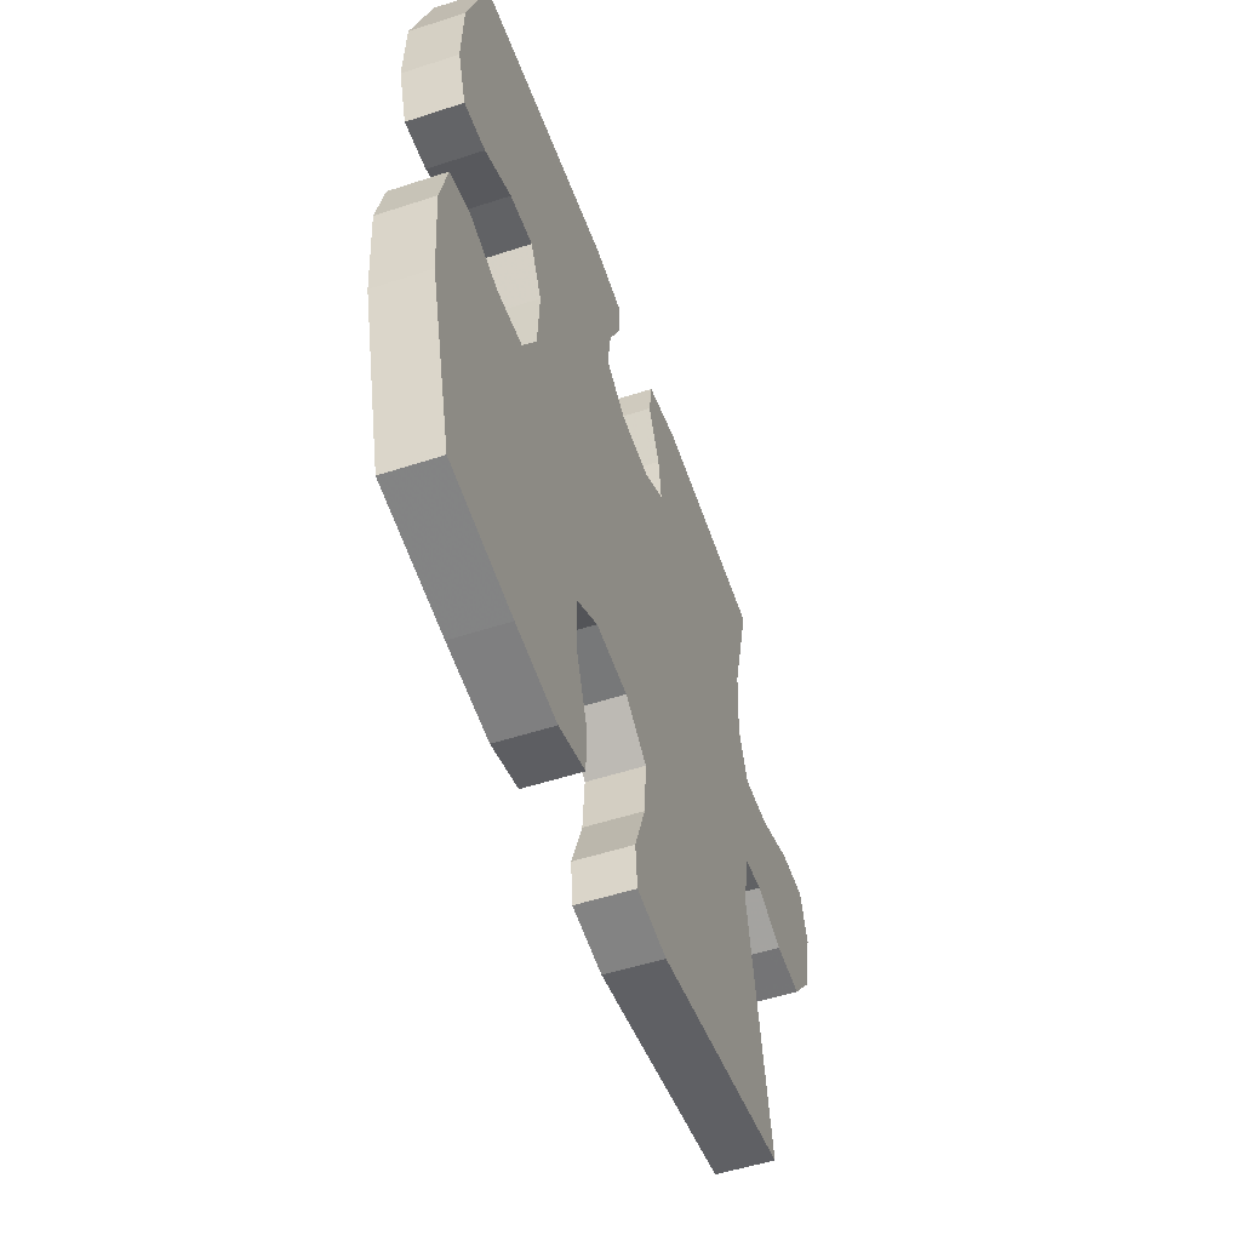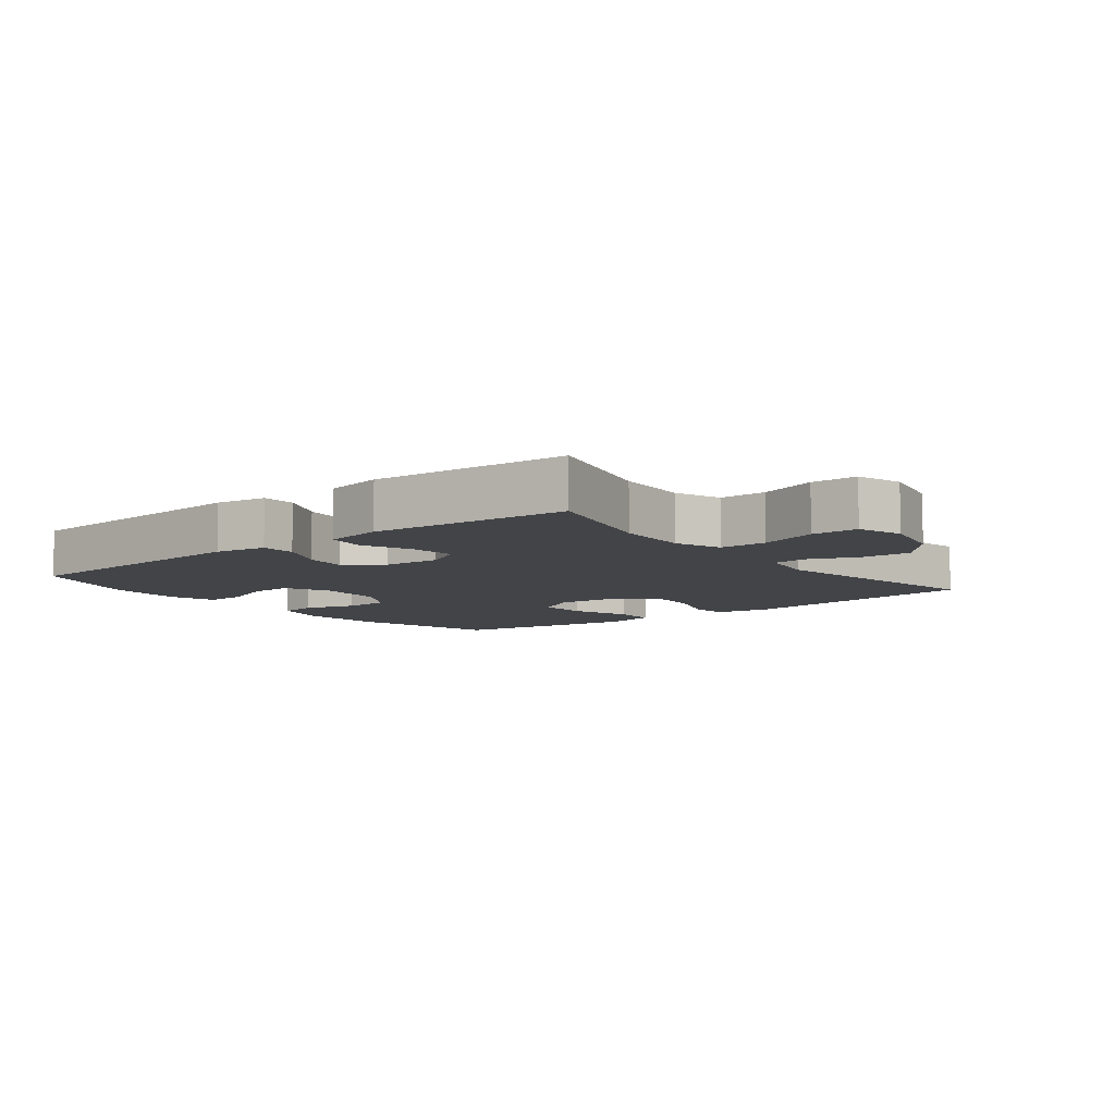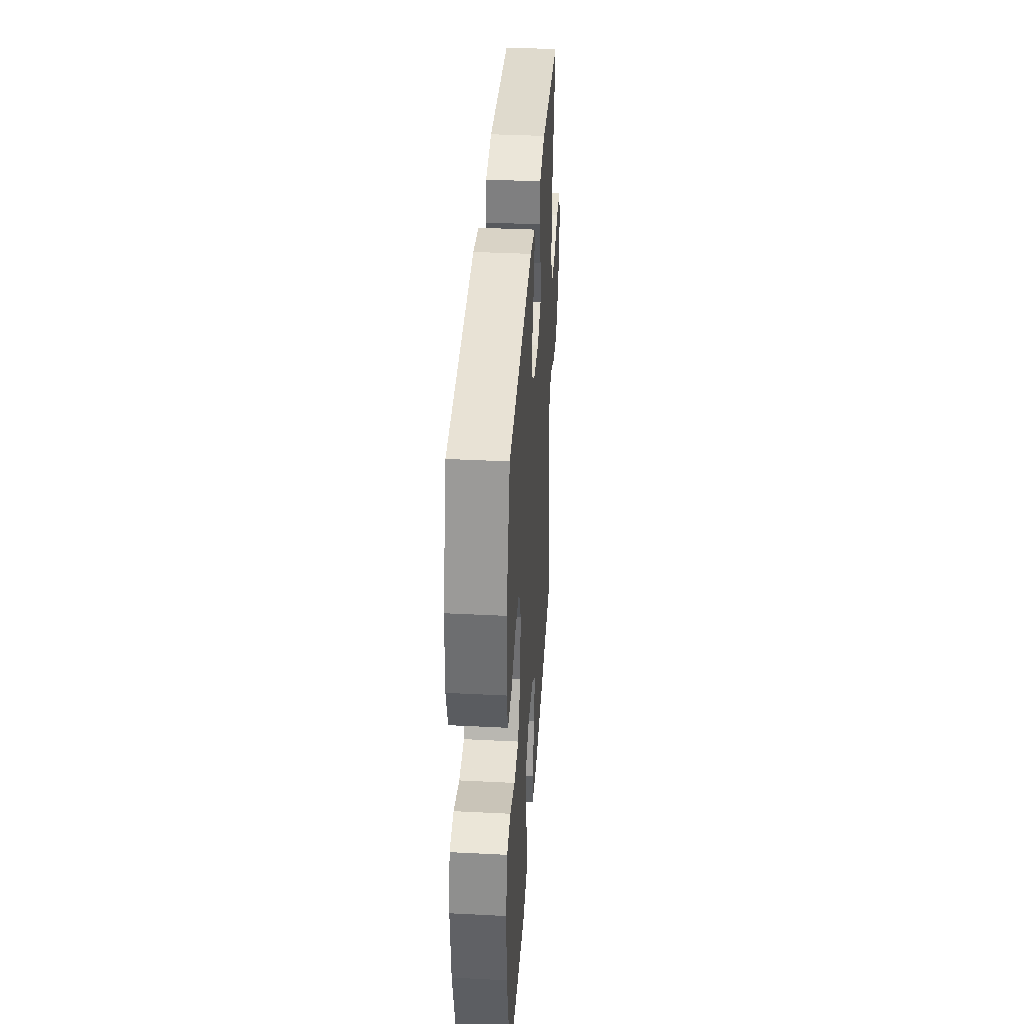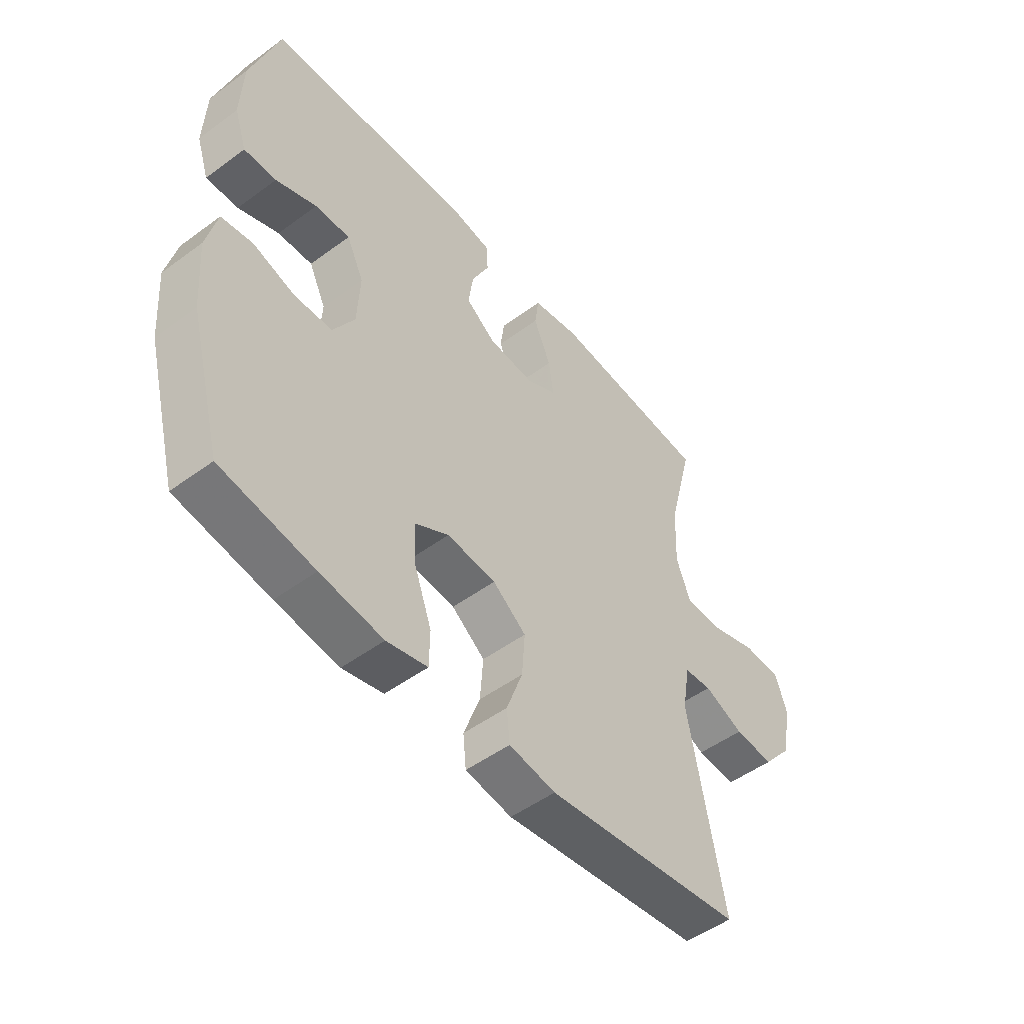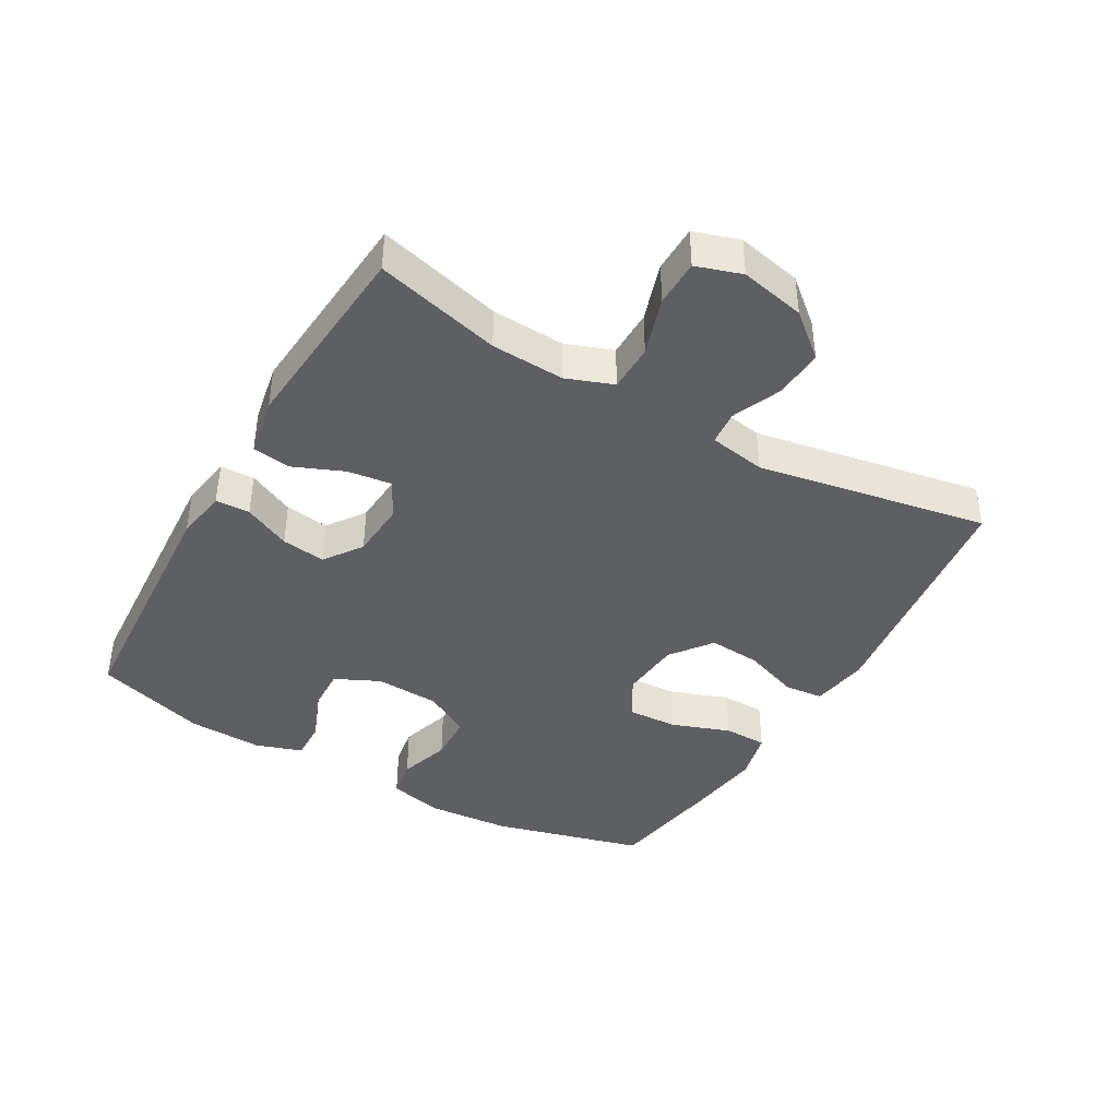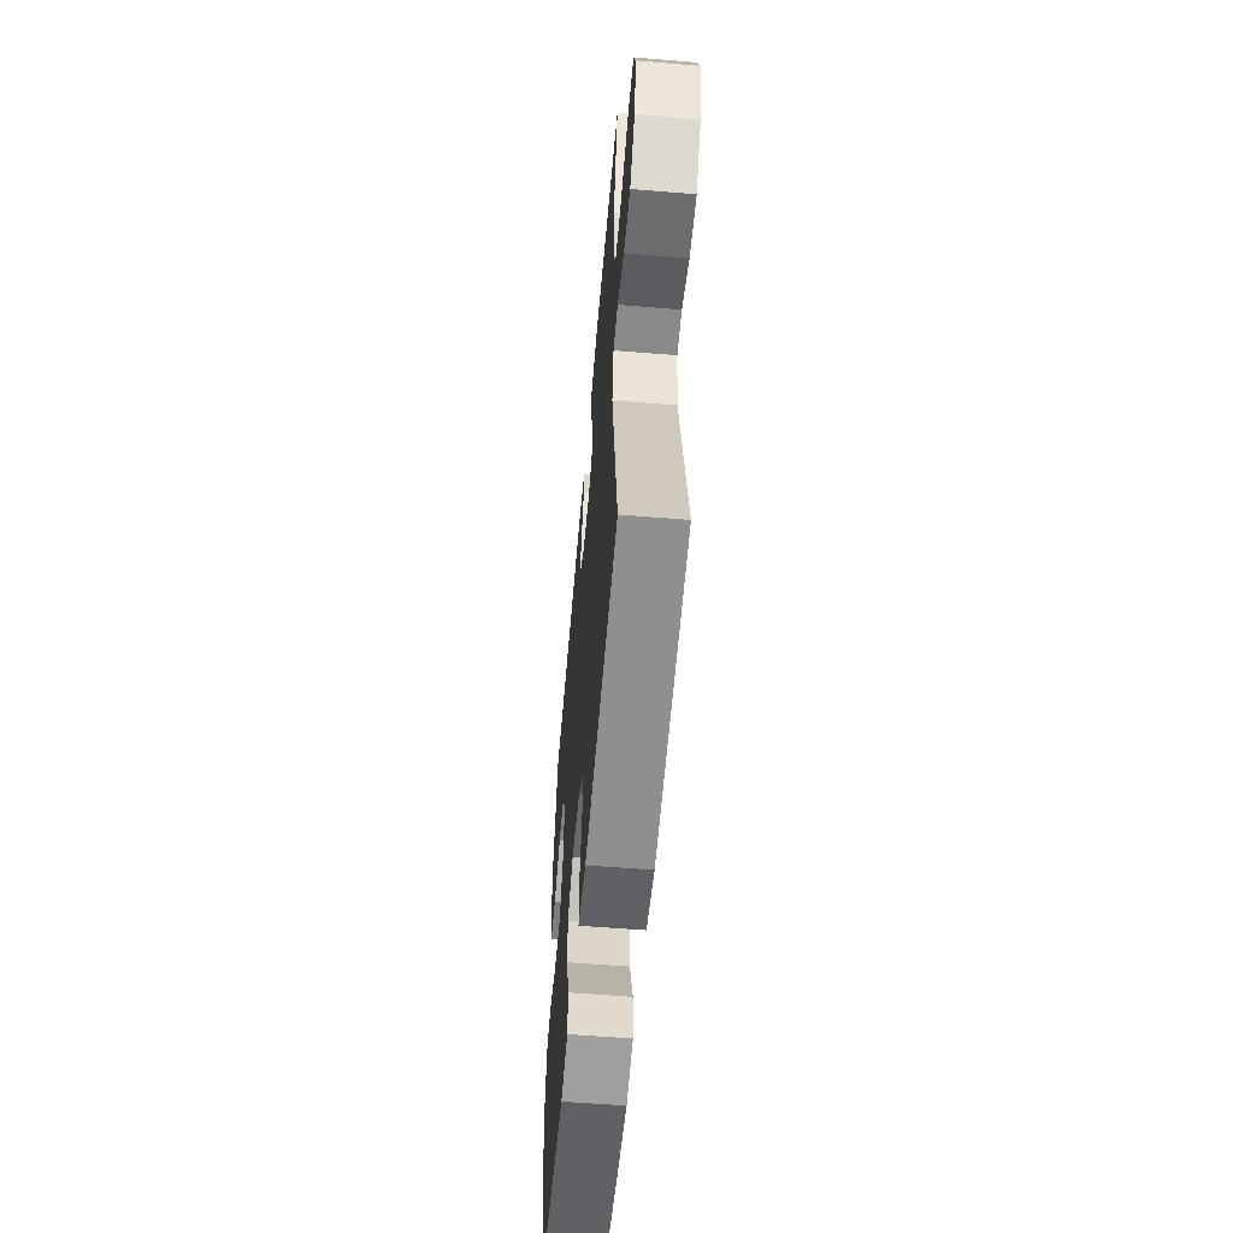
<metadata>
{"format":"obj","ext":"obj","renderer":"f3d","projection":"perspective","resolution":1024,"background":"white","views":[{"elev":-52.9,"azim":-70.7,"up":"+Z"},{"elev":-8.0,"azim":38.2,"up":"+Y"},{"elev":37.4,"azim":-86.3,"up":"+Z"},{"elev":-50.7,"azim":-51.2,"up":"+Z"},{"elev":-41.2,"azim":60.0,"up":"+Y"},{"elev":-57.7,"azim":85.1,"up":"+Z"}]}
</metadata>
<code>
v -0.5 0.07 0.5
v -0.107 0.07 0.525
v -0.027 0.07 0.512
v -0.025 0.07 0.459
v -0.059 0.07 0.387
v -0.068 0.07 0.319
v -0.01 0.07 0.278
v 0.078 0.07 0.272
v 0.136 0.07 0.303
v 0.127 0.07 0.371
v 0.094 0.07 0.449
v 0.102 0.07 0.508
v 0.193 0.07 0.525
v 0.5 0.07 0.5
v 0.451 0.07 0.307
v 0.446 0.07 0.194
v 0.473 0.07 0.122
v 0.546 0.07 0.121
v 0.636 0.07 0.15
v 0.708 0.07 0.149
v 0.731 0.07 0.079
v 0.71 0.07 -0.021
v 0.654 0.07 -0.088
v 0.578 0.07 -0.083
v 0.502 0.07 -0.051
v 0.449 0.07 -0.056
v 0.434 0.07 -0.144
v 0.5 0.07 -0.5
v 0.12 0.07 -0.55
v 0.031 0.07 -0.536
v 0.025 0.07 -0.476
v 0.056 0.07 -0.39
v 0.062 0.07 -0.309
v -0.002 0.07 -0.261
v -0.096 0.07 -0.253
v -0.16 0.07 -0.29
v -0.156 0.07 -0.368
v -0.123 0.07 -0.459
v -0.124 0.07 -0.526
v -0.202 0.07 -0.545
v -0.322 0.07 -0.529
v -0.5 0.07 -0.5
v -0.563 0.07 -0.266
v -0.573 0.07 -0.137
v -0.553 0.07 -0.051
v -0.493 0.07 -0.041
v -0.413 0.07 -0.066
v -0.34 0.07 -0.063
v -0.299 0.07 0.008
v -0.294 0.07 0.108
v -0.327 0.07 0.177
v -0.394 0.07 0.174
v -0.472 0.07 0.142
v -0.534 0.07 0.14
v -0.558 0.07 0.212
v -0.554 0.07 0.327
v -0.5 0 0.5
v -0.107 0 0.525
v -0.027 0 0.512
v -0.025 0 0.459
v -0.059 0 0.387
v -0.068 0 0.319
v -0.01 0 0.278
v 0.078 0 0.272
v 0.136 0 0.303
v 0.127 0 0.371
v 0.094 0 0.449
v 0.102 0 0.508
v 0.193 0 0.525
v 0.5 0 0.5
v 0.451 0 0.307
v 0.446 0 0.194
v 0.473 0 0.122
v 0.546 0 0.121
v 0.636 0 0.15
v 0.708 0 0.149
v 0.731 0 0.079
v 0.71 0 -0.021
v 0.654 0 -0.088
v 0.578 0 -0.083
v 0.502 0 -0.051
v 0.449 0 -0.056
v 0.434 0 -0.144
v 0.5 0 -0.5
v 0.12 0 -0.55
v 0.031 0 -0.536
v 0.025 0 -0.476
v 0.056 0 -0.39
v 0.062 0 -0.309
v -0.002 0 -0.261
v -0.096 0 -0.253
v -0.16 0 -0.29
v -0.156 0 -0.368
v -0.123 0 -0.459
v -0.124 0 -0.526
v -0.202 0 -0.545
v -0.322 0 -0.529
v -0.5 0 -0.5
v -0.563 0 -0.266
v -0.573 0 -0.137
v -0.553 0 -0.051
v -0.493 0 -0.041
v -0.413 0 -0.066
v -0.34 0 -0.063
v -0.299 0 0.008
v -0.294 0 0.108
v -0.327 0 0.177
v -0.394 0 0.174
v -0.472 0 0.142
v -0.534 0 0.14
v -0.558 0 0.212
v -0.554 0 0.327
f 52 53 54 55
f 51 52 55 56
f 44 45 46 47
f 44 47 48
f 43 44 48
f 42 43 48
f 41 42 48 49
f 37 38 39 40
f 36 37 40 41
f 29 30 31 32
f 27 28 29 32
f 26 27 32 33
f 22 23 24 25
f 22 25 26
f 21 22 26
f 18 19 20 21
f 17 18 21 26
f 16 17 26 33
f 12 13 14 15
f 10 11 12 15
f 9 10 15 16
f 8 9 16 33
f 2 3 4 5
f 2 5 6
f 51 56 1 2
f 50 51 2 6
f 36 41 49 50
f 35 36 50 6
f 34 35 6 7
f 7 8 33 34
f 111 110 109 108
f 112 111 108 107
f 103 102 101 100
f 104 103 100
f 104 100 99
f 104 99 98
f 105 104 98 97
f 96 95 94 93
f 97 96 93 92
f 88 87 86 85
f 88 85 84 83
f 89 88 83 82
f 81 80 79 78
f 82 81 78
f 82 78 77
f 77 76 75 74
f 82 77 74 73
f 89 82 73 72
f 71 70 69 68
f 71 68 67 66
f 72 71 66 65
f 89 72 65 64
f 61 60 59 58
f 62 61 58
f 58 57 112 107
f 62 58 107 106
f 106 105 97 92
f 62 106 92 91
f 63 62 91 90
f 90 89 64 63
f 1 57 58 2
f 2 58 59 3
f 3 59 60 4
f 4 60 61 5
f 5 61 62 6
f 6 62 63 7
f 7 63 64 8
f 8 64 65 9
f 9 65 66 10
f 10 66 67 11
f 11 67 68 12
f 12 68 69 13
f 13 69 70 14
f 14 70 71 15
f 15 71 72 16
f 16 72 73 17
f 17 73 74 18
f 18 74 75 19
f 19 75 76 20
f 20 76 77 21
f 21 77 78 22
f 22 78 79 23
f 23 79 80 24
f 24 80 81 25
f 25 81 82 26
f 26 82 83 27
f 27 83 84 28
f 28 84 85 29
f 29 85 86 30
f 30 86 87 31
f 31 87 88 32
f 32 88 89 33
f 33 89 90 34
f 34 90 91 35
f 35 91 92 36
f 36 92 93 37
f 37 93 94 38
f 38 94 95 39
f 39 95 96 40
f 40 96 97 41
f 41 97 98 42
f 42 98 99 43
f 43 99 100 44
f 44 100 101 45
f 45 101 102 46
f 46 102 103 47
f 47 103 104 48
f 48 104 105 49
f 49 105 106 50
f 50 106 107 51
f 51 107 108 52
f 52 108 109 53
f 53 109 110 54
f 54 110 111 55
f 55 111 112 56
f 56 112 57 1

</code>
